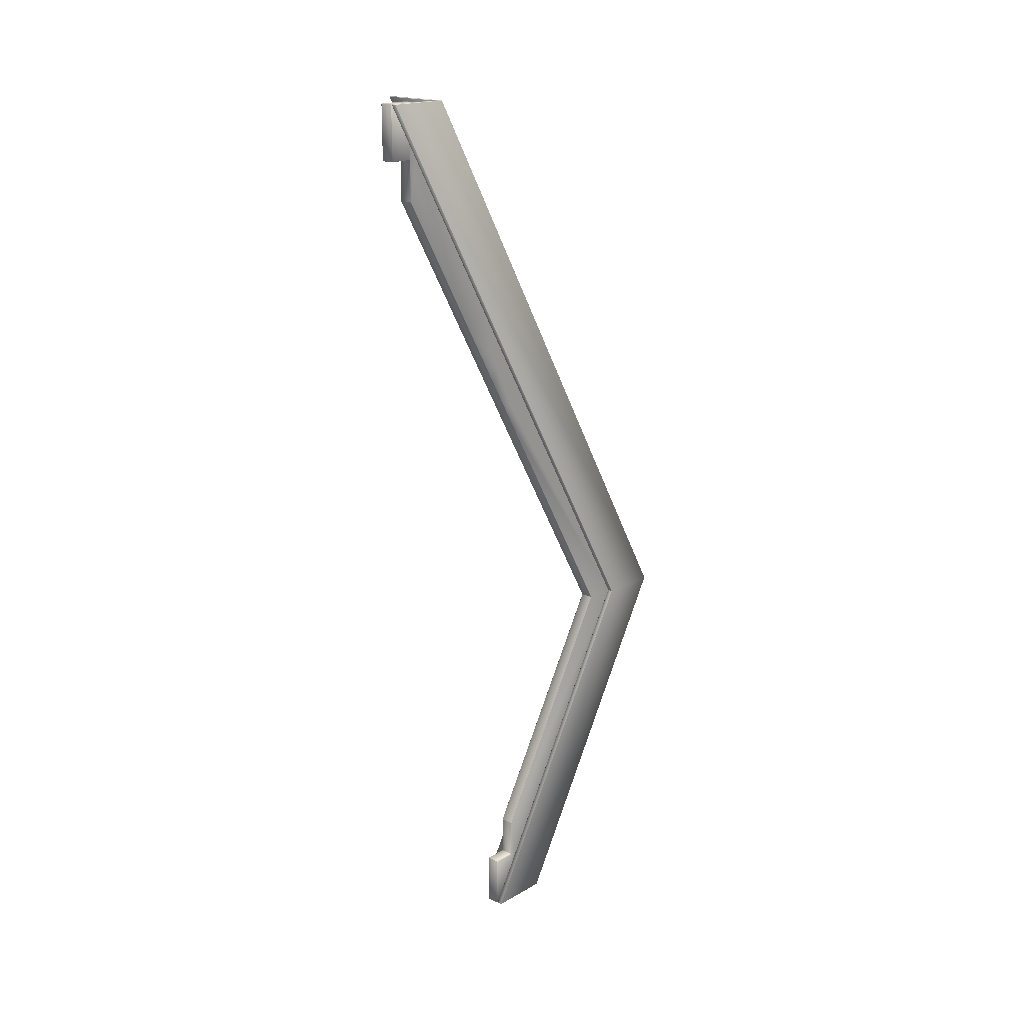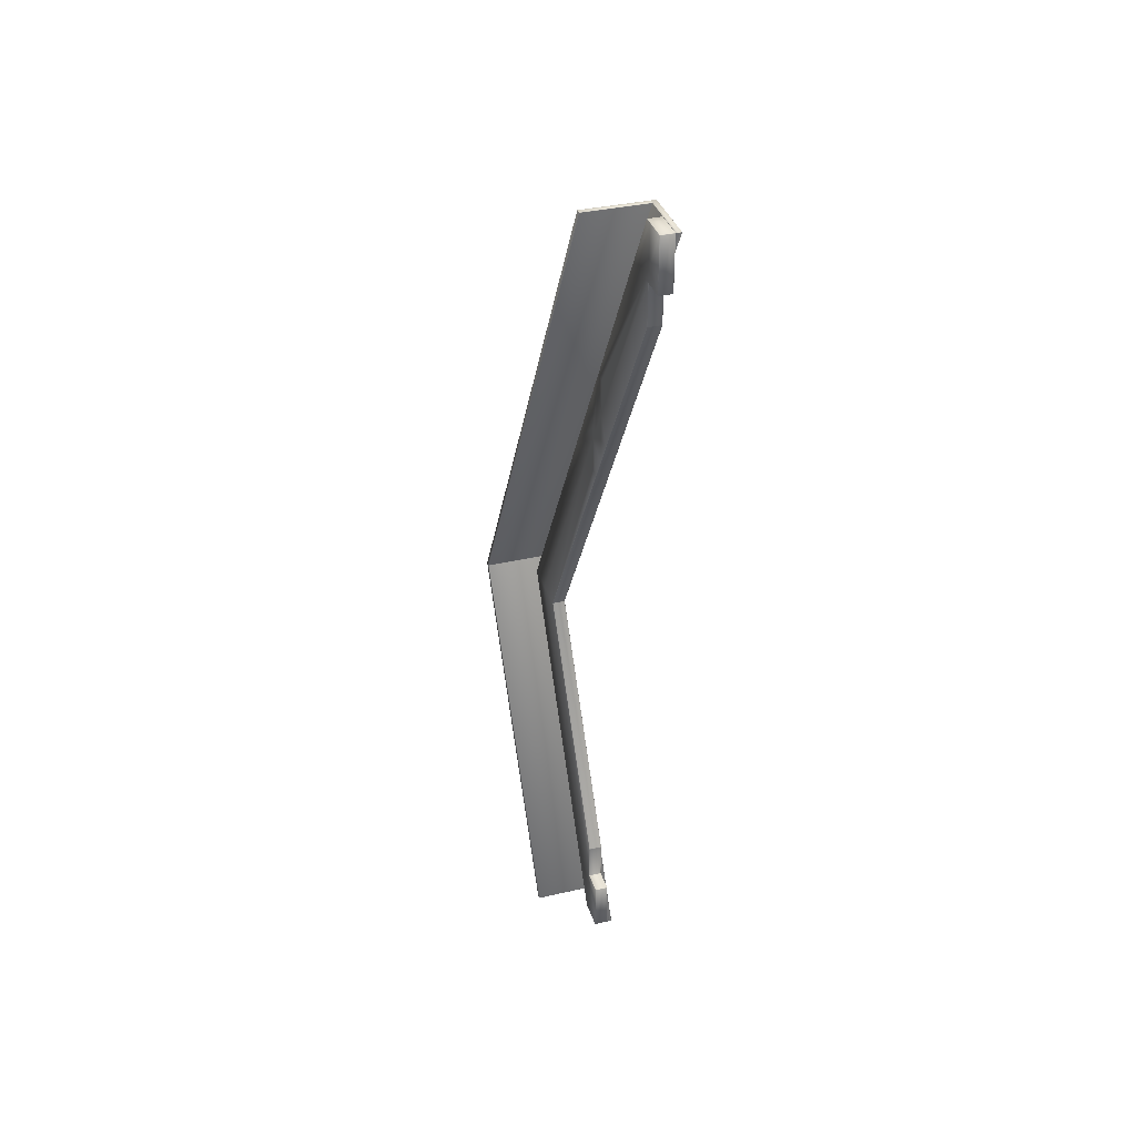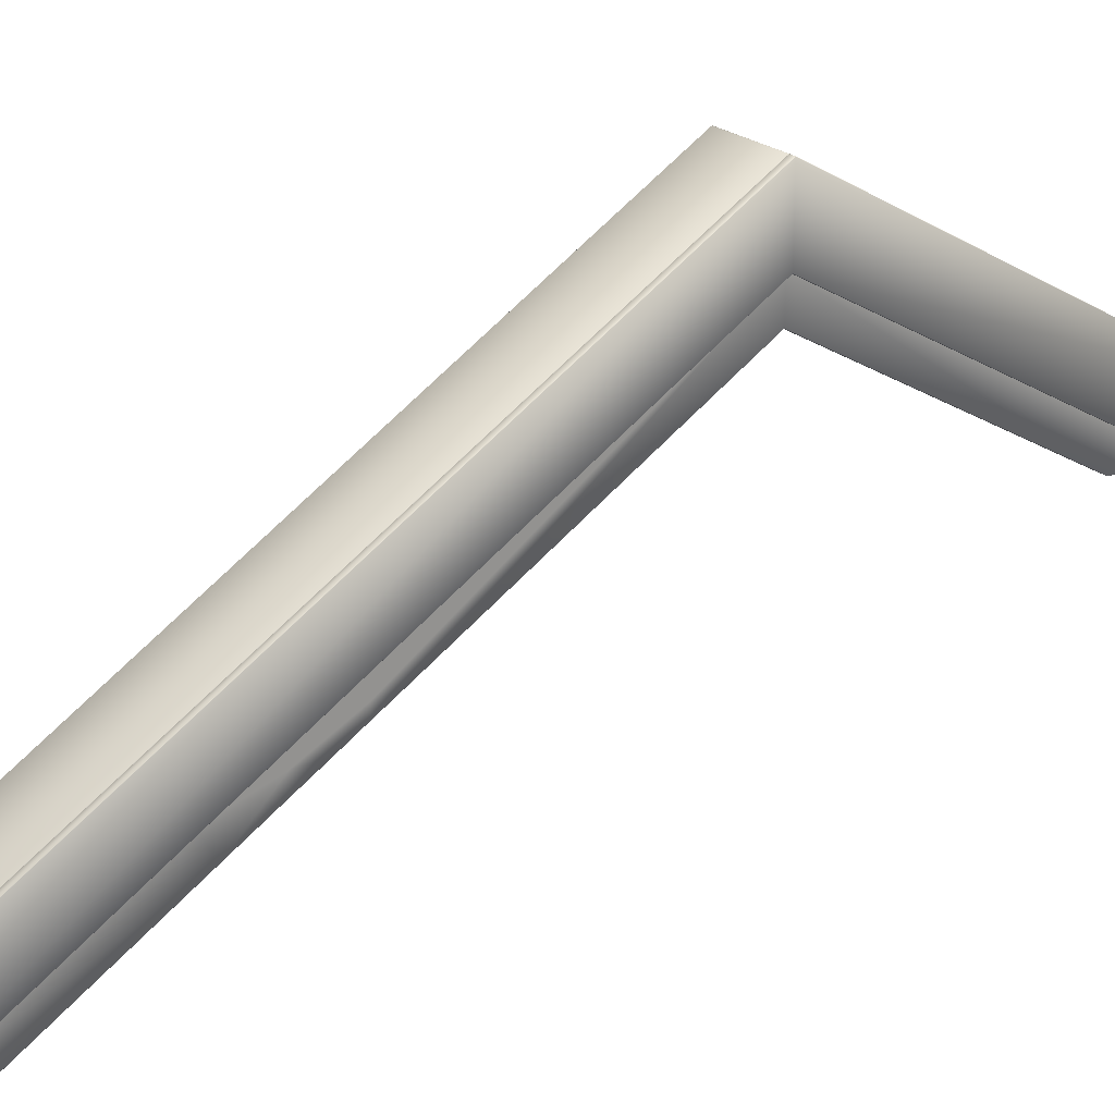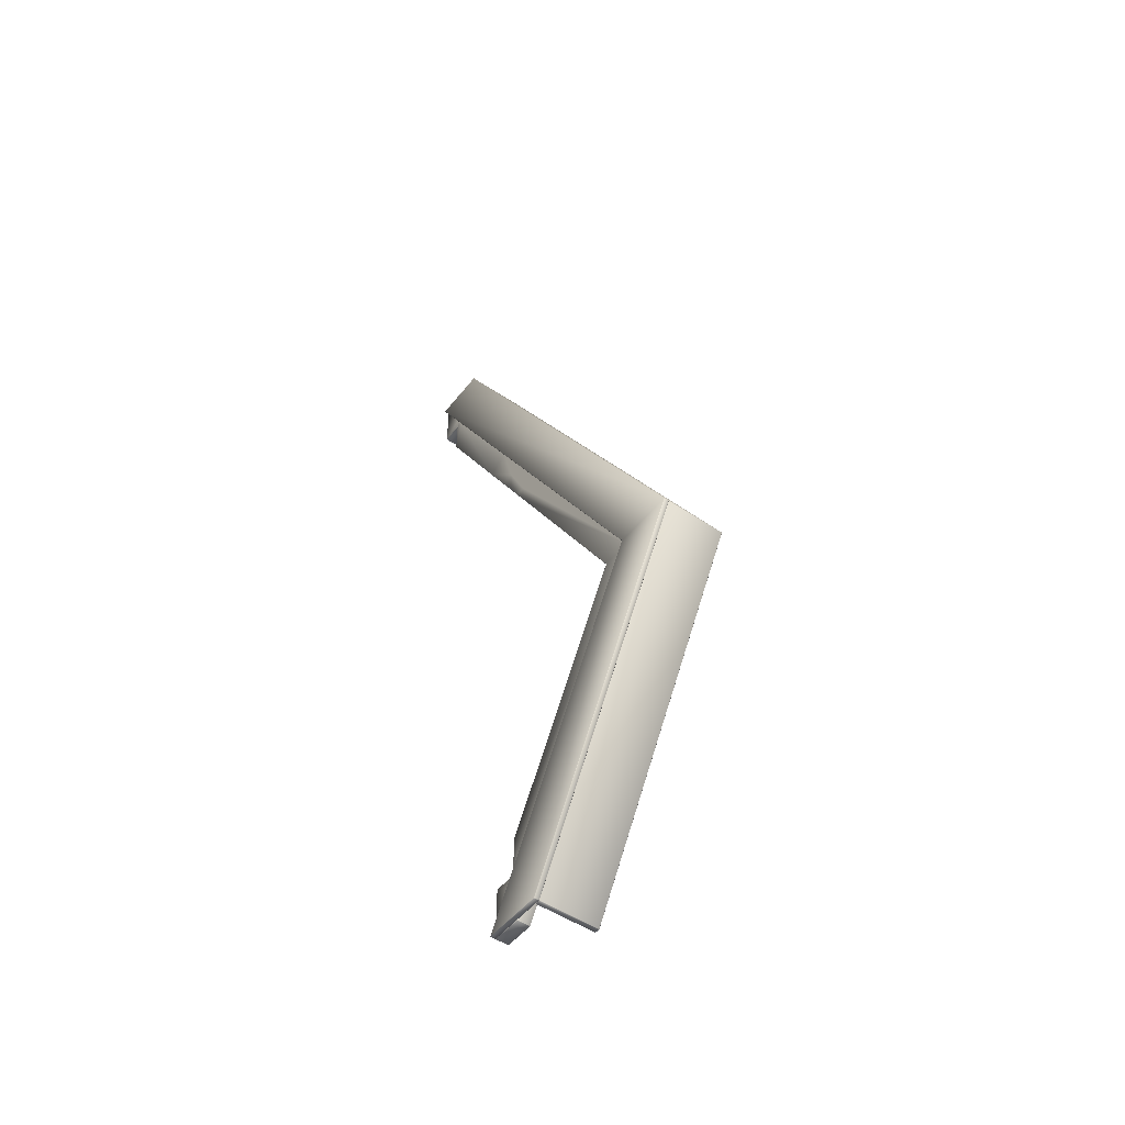
<metadata>
{"format":"obj","ext":"obj","renderer":"f3d","projection":"perspective","resolution":1024,"background":"white","views":[{"elev":18.3,"azim":42.4,"up":"+Z"},{"elev":36.0,"azim":-16.9,"up":"+Z"},{"elev":23.0,"azim":53.5,"up":"+Y"},{"elev":-50.0,"azim":143.3,"up":"+Z"}]}
</metadata>
<code>
v 0.135 0.5323 -1.699
v 0.135 0.7609 -1.699
v 0.135 1.477 -0.4595
v 0.135 1.248 -0.4595
v 0.134 0.762 -1.699
v 0.116 0.762 -1.699
v 0.116 1.477 -0.4603
v 0.134 1.477 -0.4603
v 0.115 0.7609 -1.699
v 0.115 0.5323 -1.699
v 0.115 1.248 -0.4595
v 0.115 1.477 -0.4595
v 0.116 0.5311 -1.699
v 0.134 0.5311 -1.699
v 0.134 1.246 -0.4603
v 0.116 1.246 -0.4603
v 0.1145 0.00174 1.699
v 0.1145 0.2304 1.699
v 0.1155 0.2314 1.699
v 0.1335 0.2314 1.699
v 0.134 1.477 -0.4586
v 0.116 1.477 -0.4586
v 0.1345 0.2304 1.699
v 0.1345 0.00174 1.699
v 0.1335 0.00051 1.699
v 0.1155 0.00051 1.699
v 0.116 1.246 -0.4586
v 0.134 1.246 -0.4586
v 0.1155 0.00101 1.7
v 0.1335 0.00101 1.7
v 0.1335 0.2299 1.7
v 0.1155 0.2299 1.7
v 0.134 0.5315 -1.7
v 0.116 0.5315 -1.7
v 0.116 0.7605 -1.7
v 0.134 0.7605 -1.7
v 0.06448 0.6181 -1.5
v 0.06448 0.6181 -1.35
v 0.06448 0.7326 -1.35
v 0.06448 0.646 -1.5
v 0.06448 0.8471 -1.35
v 0.06448 0.7605 -1.5
v 0.08948 0.7615 -1.5
v 0.08948 0.8481 -1.35
v 0.1135 0.8481 -1.35
v 0.1135 0.7615 -1.5
v 0.1145 0.7605 -1.5
v 0.1145 0.8471 -1.35
v 0.1145 0.7326 -1.35
v 0.1145 0.646 -1.5
v 0.08895 0.3876 0.8287
v 0.08895 0.4742 0.6787
v 0.1129 0.4742 0.6787
v 0.1129 0.3876 0.8287
v 0.06395 0.4742 0.8787
v 0.06395 0.5305 0.7811
v 0.06395 0.3885 0.8292
v 0.06395 0.4752 0.6787
v 0.06395 0.5305 0.6787
v 0.06395 0.5305 0.9112
v 0.08895 0.5608 0.9287
v 0.08895 0.6171 0.8311
v 0.06495 0.6171 0.8311
v 0.06495 0.5608 0.9287
v 0.1139 0.5897 0.6787
v 0.1139 0.6171 0.6787
v 0.1139 0.6171 0.8301
v 0.1139 0.5305 0.7811
v 0.1139 0.5305 0.9112
v 0.1139 0.5599 0.9282
v 0.1139 0.4752 0.6787
v 0.1139 0.5305 0.6787
v 0.1139 0.3885 0.8292
v 0.1139 0.4742 0.8787
v 0.06495 0.5305 0.5811
v 0.08895 0.5305 0.5811
v 0.06495 0.4742 0.6787
v 0.06395 0.5897 0.6787
v 0.06395 0.6171 0.6311
v 0.06395 0.5305 0.5821
v 0.06395 0.5784 0.5
v 0.06395 0.6171 0.5
v 0.06395 0.7042 0.6787
v 0.06395 0.8073 0.5
v 0.06395 0.6928 0.5
v 0.06395 0.6171 0.6787
v 0.1129 0.8083 0.5
v 0.08895 0.8083 0.5
v 0.08895 0.7052 0.6787
v 0.1129 0.7052 0.6787
v 0.1139 0.6171 0.6311
v 0.1139 0.5305 0.5821
v 0.1139 0.1155 1.5
v 0.1139 0.0876 1.35
v 0.1139 0.0876 1.5
v 0.1129 0.0871 1.349
v 0.08894 0.0871 1.349
v 0.06394 0.1155 1.5
v 0.06394 0.0876 1.35
v 0.06394 0.0876 1.5
v 0.06394 0.5305 0.9801
v 0.06394 0.2299 1.5
v 0.06494 0.5305 0.9811
v 0.08894 0.5305 0.9811
v 0.1139 0.5305 0.9801
v 0.06449 1.132 -0.4595
v 0.06449 1.247 -0.4595
v 0.06449 1.361 -0.4595
v 0.08949 1.362 -0.4603
v 0.1135 1.362 -0.4603
v 0.1145 1.361 -0.4595
v 0.1145 1.247 -0.4595
v 0.1139 0.0866 1.501
v 0.1139 0.0866 1.55
v 0.1139 0.0005 1.699
v 0.1139 0.001 1.501
v 0.06394 0.0866 1.501
v 0.06394 0.0866 1.55
v 0.06394 0.1149 1.699
v 0.06394 0.0866 1.699
v 0.08894 0.2309 1.5
v 0.08894 0.116 1.699
v 0.1129 0.116 1.699
v 0.1129 0.2309 1.5
v 0.1139 0.2299 1.5
v 0.1139 0.1149 1.699
v 0.1139 0.0866 1.699
v 0.06394 0.001 1.501
v 0.06394 0.0005 1.699
v 0.06448 0.6171 -1.501
v 0.06448 0.6171 -1.55
v 0.1145 0.6454 -1.699
v 0.1145 0.6171 -1.55
v 0.1145 0.6171 -1.699
v 0.1145 0.6181 -1.5
v 0.1145 0.6171 -1.501
v 0.1145 0.6181 -1.35
v 0.06395 0.6171 0.8301
v 0.06495 0.7052 0.6787
v 0.1139 0.7042 0.6787
v 0.08895 0.6171 0.4311
v 0.08949 1.131 -0.4586
v 0.1135 1.131 -0.4586
v 0.1129 0.6171 0.4311
v 0.06395 0.6171 0.4321
v 0.1139 0.8073 0.5
v 0.1139 0.6928 0.5
v 0.1139 0.6171 0.5
v 0.08948 0.6177 -1.349
v 0.08949 1.131 -0.4603
v 0.06549 1.131 -0.4603
v 0.06548 0.6177 -1.349
v 0.1145 1.132 -0.4595
v 0.08895 0.5774 0.5
v 0.1129 0.5774 0.5
v 0.08949 1.362 -0.4586
v 0.06549 1.362 -0.4586
v 0.06495 0.8083 0.5
v 0.1139 0.5784 0.5
v 0.1139 0.6171 0.4321
v 0.06448 0.5315 -1.501
v 0.06448 0.5311 -1.699
v 0.06448 0.6171 -1.699
v 0.1145 0.5311 -1.699
v 0.1145 0.5315 -1.501
v 0.06395 0.5599 0.9282
v 0.1129 0.5305 0.5811
v 0.1129 0.5305 0.9811
v 0.06448 0.6454 -1.699
v 0.08948 0.6465 -1.699
v 0.1135 0.6465 -1.699
v 0.1129 0 1.699
v 0.08894 0 1.699
v 0.08894 0 1.501
v 0.1129 0 1.501
v 0.1135 0.6171 -1.7
v 0.08948 0.6171 -1.7
v 0.08948 0.645 -1.7
v 0.1135 0.645 -1.7
v 0.08894 0.001 1.7
v 0.08894 0.0866 1.7
v 0.06494 0.0866 1.7
v 0.06494 0.001 1.7
v 0.08948 0.5305 -1.699
v 0.08948 0.5305 -1.501
v 0.06548 0.5305 -1.501
v 0.06548 0.5305 -1.699
v 0.08948 0.5315 -1.7
v 0.06548 0.5315 -1.7
v 0.06548 0.6171 -1.7
v 0.08894 0.1145 1.7
v 0.06494 0.1145 1.7
v 0.06548 0.6171 -1.499
v 0.08948 0.6171 -1.499
v 0.08948 0.6171 -1.351
v 0.06548 0.6171 -1.351
v 0.1129 0.0866 1.499
v 0.08894 0.0866 1.499
v 0.08894 0.0866 1.351
v 0.1129 0.0866 1.351
v 0.08948 0.6161 -1.5
v 0.08948 0.5315 -1.5
v 0.1135 0.5315 -1.5
v 0.1135 0.6161 -1.5
v 0.08894 0.0856 1.5
v 0.08894 0.001 1.5
v 0.06494 0.001 1.5
v 0.06494 0.0856 1.5
v 0.06548 0.7615 -1.5
v 0.06548 0.8481 -1.35
v 0.06495 0.3876 0.8287
v 0.1129 0.5608 0.9287
v 0.1129 0.6171 0.8311
v 0.06494 0.0871 1.349
v 0.06549 1.362 -0.4603
v 0.06494 0.2309 1.5
v 0.06494 0.116 1.699
v 0.06495 0.6171 0.4311
v 0.06549 1.131 -0.4586
v 0.1135 0.6177 -1.349
v 0.1135 1.131 -0.4603
v 0.06495 0.5774 0.5
v 0.1135 1.362 -0.4586
v 0.06548 0.6465 -1.699
v 0.06494 0 1.699
v 0.06494 0 1.501
v 0.06548 0.645 -1.7
v 0.1129 0.001 1.7
v 0.1129 0.0866 1.7
v 0.1135 0.5305 -1.699
v 0.1135 0.5305 -1.501
v 0.1135 0.5315 -1.7
v 0.1129 0.1145 1.7
v 0.1135 0.6171 -1.499
v 0.1135 0.6171 -1.351
v 0.06494 0.0866 1.499
v 0.06494 0.0866 1.351
v 0.06548 0.6161 -1.5
v 0.06548 0.5315 -1.5
v 0.1129 0.0856 1.5
v 0.1129 0.001 1.5
v 0.114 0.762 -1.699
v -0.1149 0.762 -1.699
v -0.1149 1.477 -0.4603
v 0.114 1.477 -0.4603
v -0.1159 0.7609 -1.699
v -0.1159 0.7432 -1.699
v -0.1159 1.459 -0.4595
v -0.1159 1.477 -0.4595
v -0.1149 0.742 -1.699
v 0.114 0.742 -1.699
v 0.114 1.457 -0.4603
v -0.1149 1.457 -0.4603
v 0.115 0.7432 -1.699
v 0.115 0.7609 -1.699
v 0.115 1.477 -0.4595
v 0.115 1.459 -0.4595
v 0.1135 0.2114 1.699
v -0.1155 0.2114 1.699
v -0.1149 1.457 -0.4586
v 0.114 1.457 -0.4586
v -0.1165 0.2127 1.699
v -0.1165 0.2304 1.699
v -0.1155 0.2314 1.699
v 0.1135 0.2314 1.699
v 0.114 1.477 -0.4586
v -0.1149 1.477 -0.4586
v 0.1145 0.2304 1.699
v 0.1145 0.2127 1.699
v 0.1135 0.2119 1.7
v 0.1135 0.2299 1.7
v -0.1155 0.2299 1.7
v -0.1155 0.2119 1.7
v 0.114 0.7605 -1.7
v 0.114 0.7425 -1.7
v -0.1149 0.7425 -1.7
v -0.1149 0.7605 -1.7
f 2 3 4
f 2 4 1
f 6 7 8
f 6 8 5
f 10 11 12
f 10 12 9
f 14 15 16
f 14 16 13
f 18 12 11
f 18 11 17
f 20 21 22
f 20 22 19
f 24 4 3
f 24 3 23
f 26 27 28
f 26 28 25
f 30 31 32
f 30 32 29
f 34 35 36
f 34 36 33
f 15 4 28
f 27 11 16
f 8 21 3
f 22 7 12
f 14 33 1
f 2 36 5
f 6 35 9
f 10 34 13
f 26 29 17
f 18 32 19
f 20 31 23
f 24 30 25
f 25 28 4
f 25 4 24
f 21 20 23
f 21 23 3
f 19 22 12
f 19 12 18
f 27 26 17
f 27 17 11
f 5 8 3
f 5 3 2
f 13 16 11
f 13 11 10
f 22 21 8
f 22 8 7
f 16 15 28
f 16 28 27
f 15 14 1
f 15 1 4
f 7 6 9
f 7 9 12
f 33 36 2
f 33 2 1
f 36 35 6
f 36 6 5
f 35 34 10
f 35 10 9
f 34 33 14
f 34 14 13
f 29 32 18
f 29 18 17
f 32 31 20
f 32 20 19
f 31 30 24
f 31 24 23
f 30 29 26
f 30 26 25
f 38 39 40
f 38 40 37
f 39 41 42
f 39 42 40
f 44 45 46
f 44 46 43
f 48 49 50
f 48 50 47
f 52 53 54
f 52 54 51
f 56 59 58
f 56 58 57
f 56 57 55
f 60 56 55
f 62 63 64
f 62 64 61
f 66 67 70
f 66 70 69
f 66 69 68
f 66 68 65
f 72 68 74
f 72 74 73
f 72 73 71
f 76 52 77
f 76 77 75
f 79 82 81
f 79 81 80
f 79 80 59
f 79 59 78
f 84 85 79
f 84 79 86
f 84 86 83
f 88 89 90
f 88 90 87
f 91 66 65
f 92 72 71
f 93 95 94
f 93 94 73
f 93 73 74
f 97 51 54
f 97 54 96
f 100 98 55
f 100 55 57
f 100 57 99
f 98 102 101
f 98 101 60
f 98 60 55
f 104 61 64
f 104 64 103
f 105 69 70
f 106 107 39
f 106 39 38
f 107 108 41
f 107 41 39
f 109 110 45
f 109 45 44
f 111 112 49
f 111 49 48
f 114 115 116
f 114 116 113
f 117 118 98
f 117 98 100
f 102 98 118
f 102 118 120
f 102 120 119
f 122 123 124
f 122 124 121
f 125 126 127
f 125 127 114
f 125 114 93
f 95 93 114
f 95 114 113
f 128 129 118
f 128 118 117
f 127 115 114
f 37 40 131
f 37 131 130
f 47 50 133
f 47 133 134
f 47 134 132
f 50 135 136
f 50 136 133
f 50 49 137
f 50 137 135
f 138 83 86
f 89 139 63
f 89 63 62
f 66 140 67
f 142 143 144
f 142 144 141
f 106 145 82
f 106 82 85
f 106 85 107
f 79 78 86
f 140 66 91
f 140 91 147
f 140 147 146
f 148 147 91
f 150 151 152
f 150 152 149
f 112 153 137
f 112 137 49
f 141 144 155
f 141 155 154
f 82 145 81
f 108 107 85
f 108 85 84
f 156 157 158
f 156 158 88
f 159 160 148
f 82 79 85
f 112 111 146
f 112 146 147
f 112 147 148
f 112 148 160
f 112 160 153
f 130 131 162
f 130 162 161
f 131 163 162
f 133 136 165
f 133 165 164
f 56 78 59
f 166 138 86
f 166 86 78
f 166 78 56
f 166 56 60
f 69 74 68
f 72 65 68
f 154 155 167
f 154 167 76
f 80 58 59
f 148 91 65
f 148 65 72
f 148 72 92
f 148 92 159
f 101 166 60
f 121 124 168
f 121 168 104
f 125 93 74
f 125 74 69
f 125 69 105
f 134 133 164
f 42 169 163
f 42 163 131
f 42 131 40
f 43 46 171
f 43 171 170
f 120 118 129
f 173 174 175
f 173 175 172
f 177 178 179
f 177 179 176
f 181 182 183
f 181 183 180
f 185 186 187
f 185 187 184
f 188 189 190
f 188 190 177
f 191 192 182
f 191 182 181
f 194 195 196
f 194 196 193
f 198 199 200
f 198 200 197
f 202 203 204
f 202 204 201
f 206 207 208
f 206 208 205
f 209 210 44
f 209 44 43
f 211 77 52
f 211 52 51
f 212 213 62
f 212 62 61
f 167 53 52
f 167 52 76
f 158 139 89
f 158 89 88
f 214 211 51
f 214 51 97
f 168 212 61
f 168 61 104
f 210 215 109
f 210 109 44
f 216 217 122
f 216 122 121
f 213 90 89
f 213 89 62
f 218 219 142
f 218 142 141
f 220 221 150
f 220 150 149
f 222 218 141
f 222 141 154
f 87 223 156
f 87 156 88
f 75 222 154
f 75 154 76
f 103 216 121
f 103 121 104
f 224 209 43
f 224 43 170
f 225 226 174
f 225 174 173
f 190 227 178
f 190 178 177
f 228 229 181
f 228 181 180
f 230 231 185
f 230 185 184
f 176 232 188
f 176 188 177
f 229 233 191
f 229 191 181
f 234 235 195
f 234 195 194
f 236 237 199
f 236 199 198
f 238 239 202
f 238 202 201
f 240 241 206
f 240 206 205
f 161 186 239
f 203 231 165
f 143 221 153
f 151 219 106
f 157 215 108
f 110 223 111
f 38 196 152
f 116 175 241
f 207 226 128
f 94 200 96
f 214 237 99
f 240 197 95
f 240 95 113
f 100 236 208
f 100 208 117
f 193 37 130
f 193 130 238
f 135 234 204
f 135 204 136
f 220 235 137
f 230 232 164
f 162 189 187
f 224 227 169
f 132 179 171
f 119 192 217
f 123 233 126
f 225 183 129
f 115 228 172
f 193 196 38
f 193 38 37
f 210 209 42
f 210 42 41
f 48 47 46
f 48 46 45
f 235 234 135
f 235 135 137
f 204 203 165
f 204 165 136
f 71 73 54
f 71 54 53
f 57 58 77
f 57 77 211
f 138 166 64
f 138 64 63
f 70 67 213
f 70 213 212
f 92 71 53
f 92 53 167
f 58 80 75
f 58 75 77
f 222 75 80
f 222 80 81
f 139 158 84
f 139 84 83
f 140 146 87
f 140 87 90
f 96 54 73
f 96 73 94
f 197 200 94
f 197 94 95
f 99 57 211
f 99 211 214
f 199 237 214
f 199 214 97
f 237 236 100
f 237 100 99
f 216 103 101
f 216 101 102
f 105 70 212
f 105 212 168
f 166 101 103
f 166 103 64
f 152 151 106
f 152 106 38
f 215 210 41
f 215 41 108
f 111 48 45
f 111 45 110
f 156 223 110
f 156 110 109
f 172 175 116
f 172 116 115
f 241 240 113
f 241 113 116
f 217 216 102
f 217 102 119
f 182 192 119
f 182 119 120
f 126 125 124
f 126 124 123
f 191 233 123
f 191 123 122
f 233 229 127
f 233 127 126
f 206 241 175
f 206 175 174
f 208 207 128
f 208 128 117
f 226 225 129
f 226 129 128
f 229 228 115
f 229 115 127
f 171 46 47
f 171 47 132
f 176 179 132
f 176 132 134
f 239 238 130
f 239 130 161
f 63 139 83
f 63 83 138
f 67 140 90
f 67 90 213
f 153 160 144
f 153 144 143
f 150 221 143
f 150 143 142
f 145 106 219
f 145 219 218
f 137 153 221
f 137 221 220
f 195 235 220
f 195 220 149
f 160 159 155
f 160 155 144
f 81 145 218
f 81 218 222
f 158 157 108
f 158 108 84
f 146 111 223
f 146 223 87
f 187 186 161
f 187 161 162
f 190 189 162
f 190 162 163
f 231 230 164
f 231 164 165
f 202 239 186
f 202 186 185
f 159 92 167
f 159 167 155
f 125 105 168
f 125 168 124
f 232 176 134
f 232 134 164
f 209 224 169
f 209 169 42
f 227 190 163
f 227 163 169
f 178 227 224
f 178 224 170
f 183 182 120
f 183 120 129
f 180 183 225
f 180 225 173
f 184 187 189
f 184 189 188
f 201 204 234
f 201 234 194
f 205 208 236
f 205 236 198
f 200 199 97
f 200 97 96
f 157 156 109
f 157 109 215
f 192 191 122
f 192 122 217
f 207 206 174
f 207 174 226
f 151 150 142
f 151 142 219
f 196 195 149
f 196 149 152
f 203 202 185
f 203 185 231
f 179 178 170
f 179 170 171
f 228 180 173
f 228 173 172
f 230 184 188
f 230 188 232
f 238 201 194
f 238 194 193
f 240 205 198
f 240 198 197
f 243 244 245
f 243 245 242
f 247 248 249
f 247 249 246
f 251 252 253
f 251 253 250
f 255 256 257
f 255 257 254
f 259 260 261
f 259 261 258
f 263 249 248
f 263 248 262
f 265 266 267
f 265 267 264
f 269 257 256
f 269 256 268
f 271 272 273
f 271 273 270
f 275 276 277
f 275 277 274
f 245 266 256
f 261 252 257
f 244 249 267
f 260 248 253
f 255 274 242
f 243 277 246
f 247 276 250
f 251 275 254
f 269 270 258
f 259 273 262
f 263 272 264
f 265 271 268
f 268 256 266
f 268 266 265
f 249 263 264
f 249 264 267
f 245 244 267
f 245 267 266
f 262 248 260
f 262 260 259
f 257 269 258
f 257 258 261
f 253 252 261
f 253 261 260
f 246 249 244
f 246 244 243
f 254 257 252
f 254 252 251
f 256 255 242
f 256 242 245
f 248 247 250
f 248 250 253
f 274 277 243
f 274 243 242
f 277 276 247
f 277 247 246
f 276 275 251
f 276 251 250
f 275 274 255
f 275 255 254
f 270 273 259
f 270 259 258
f 273 272 263
f 273 263 262
f 272 271 265
f 272 265 264
f 271 270 269
f 271 269 268

</code>
